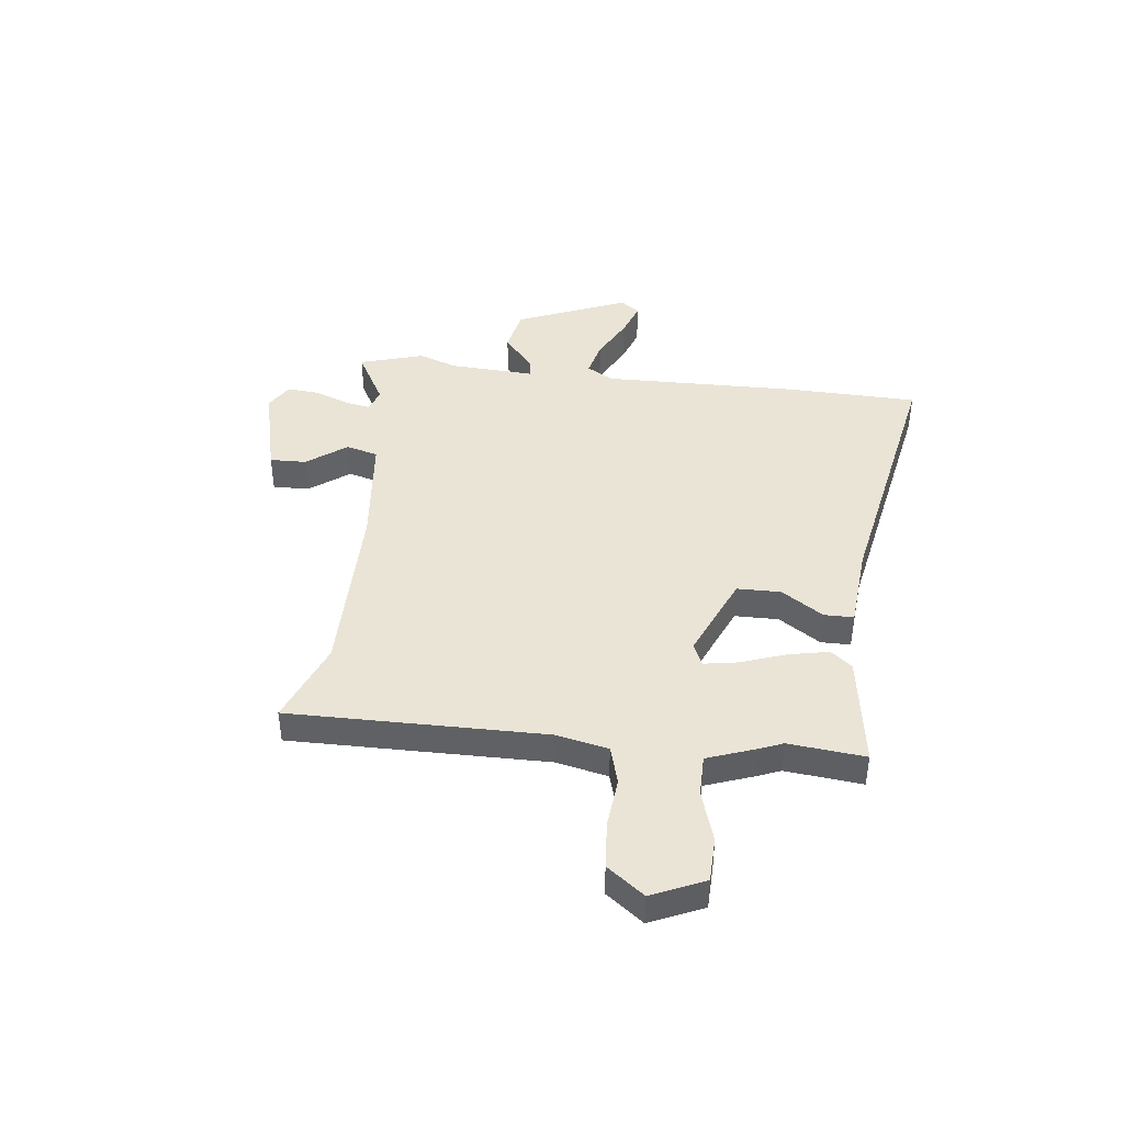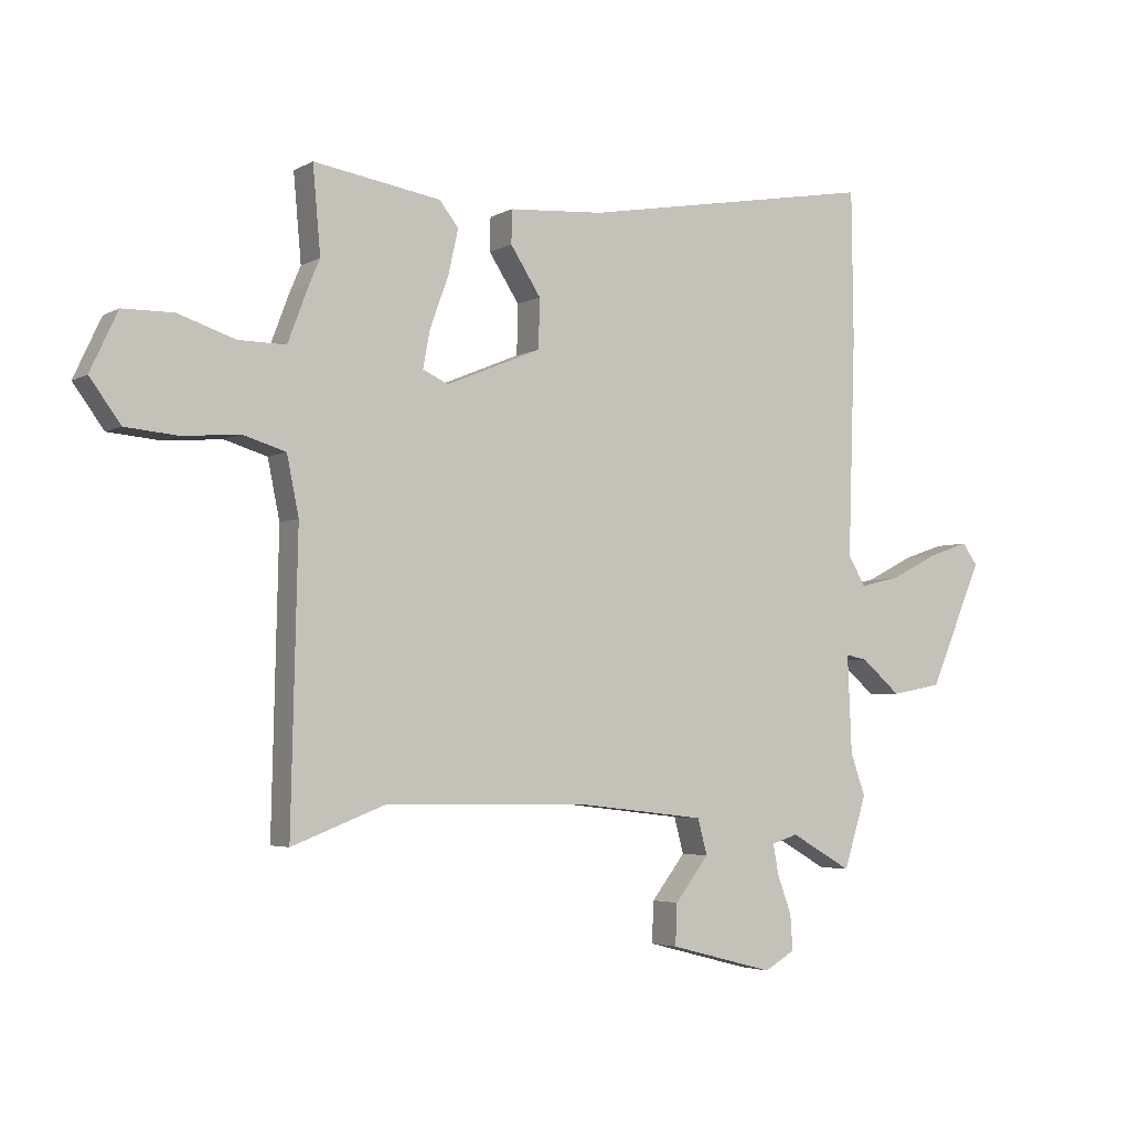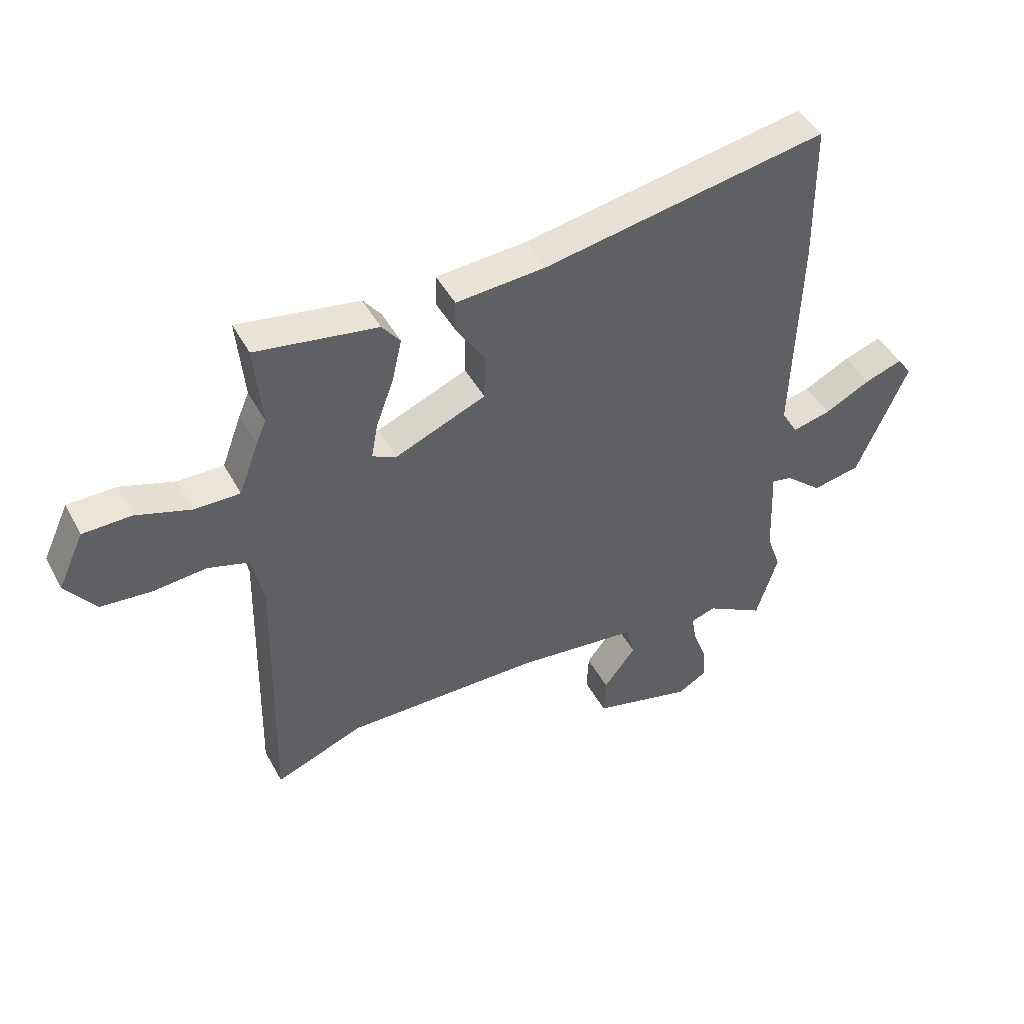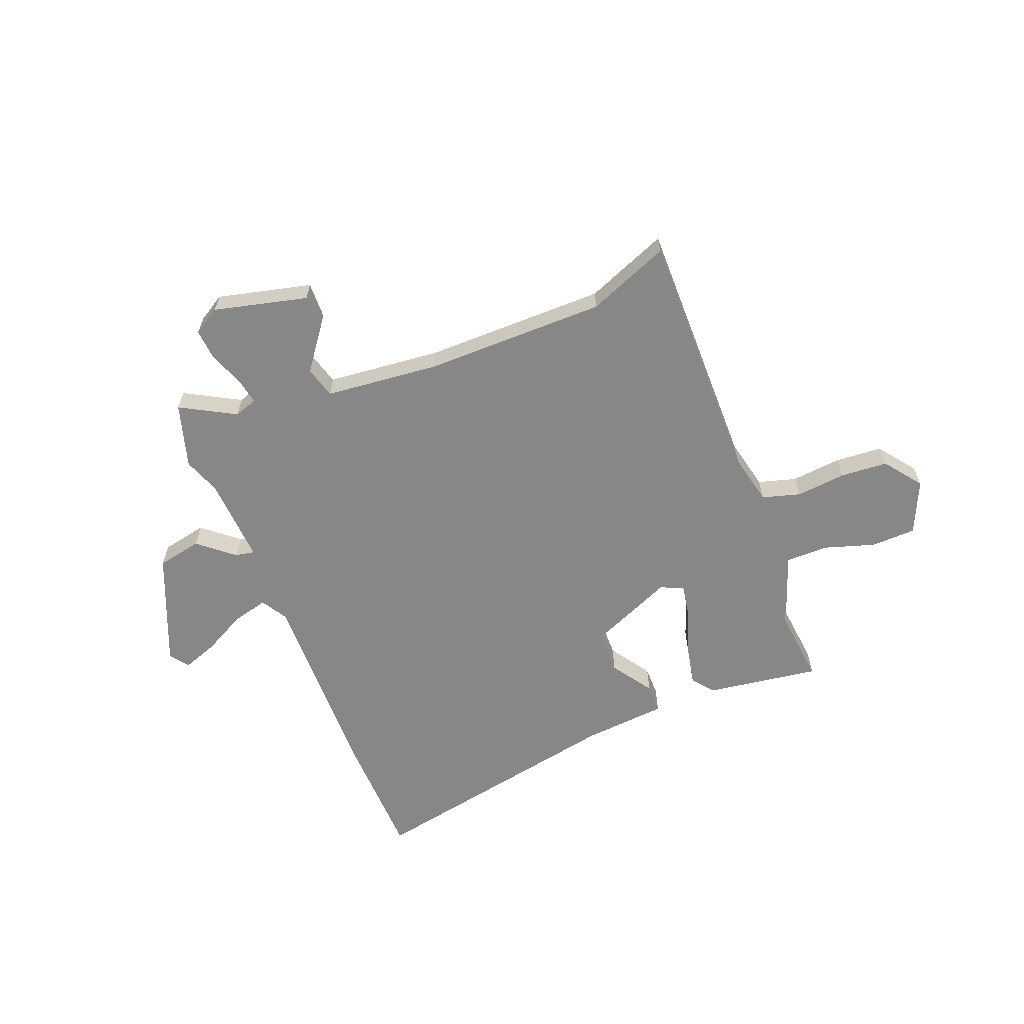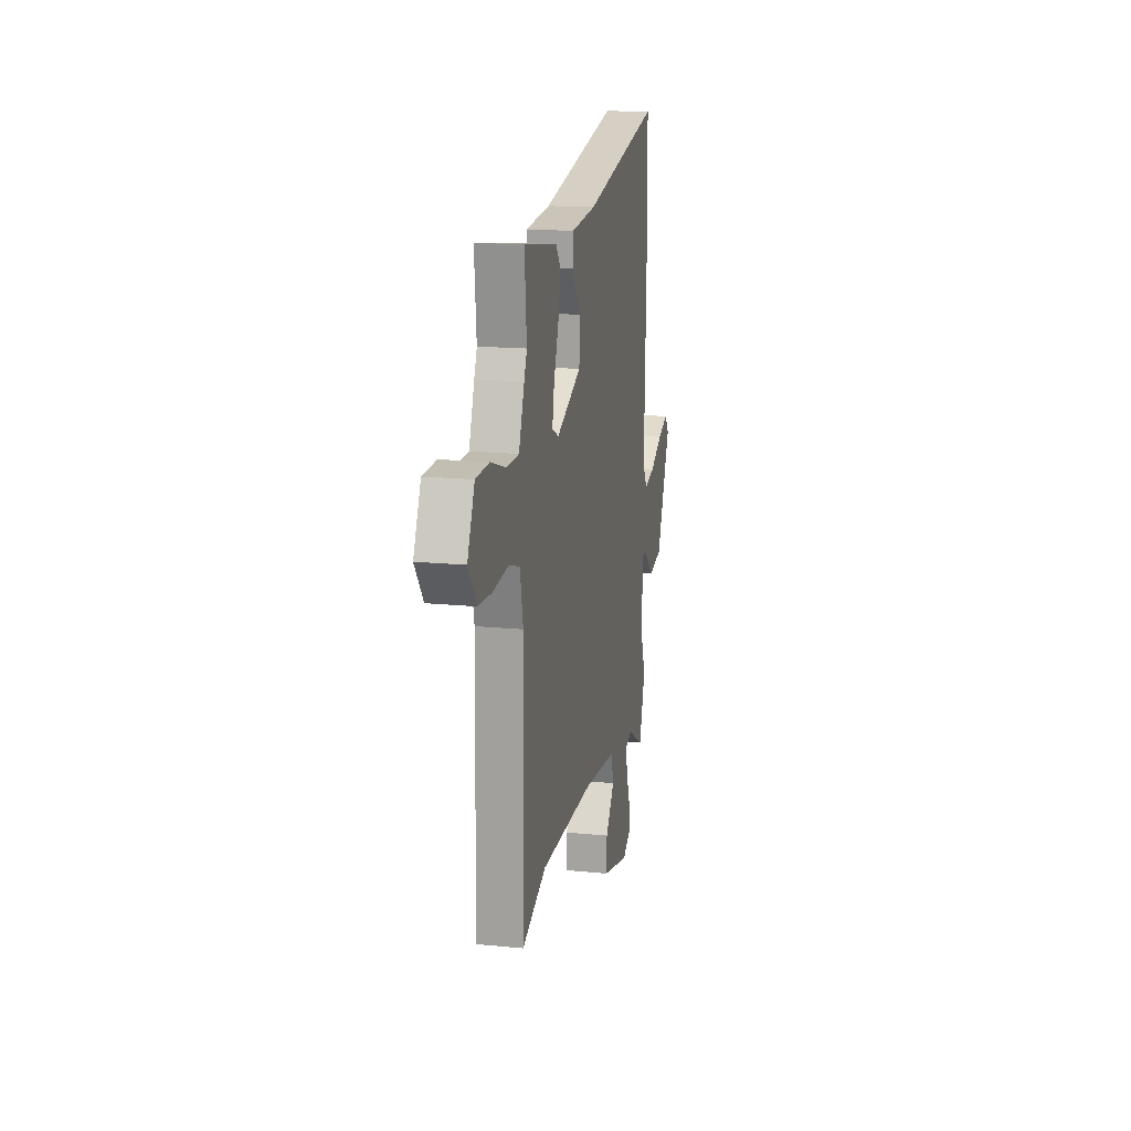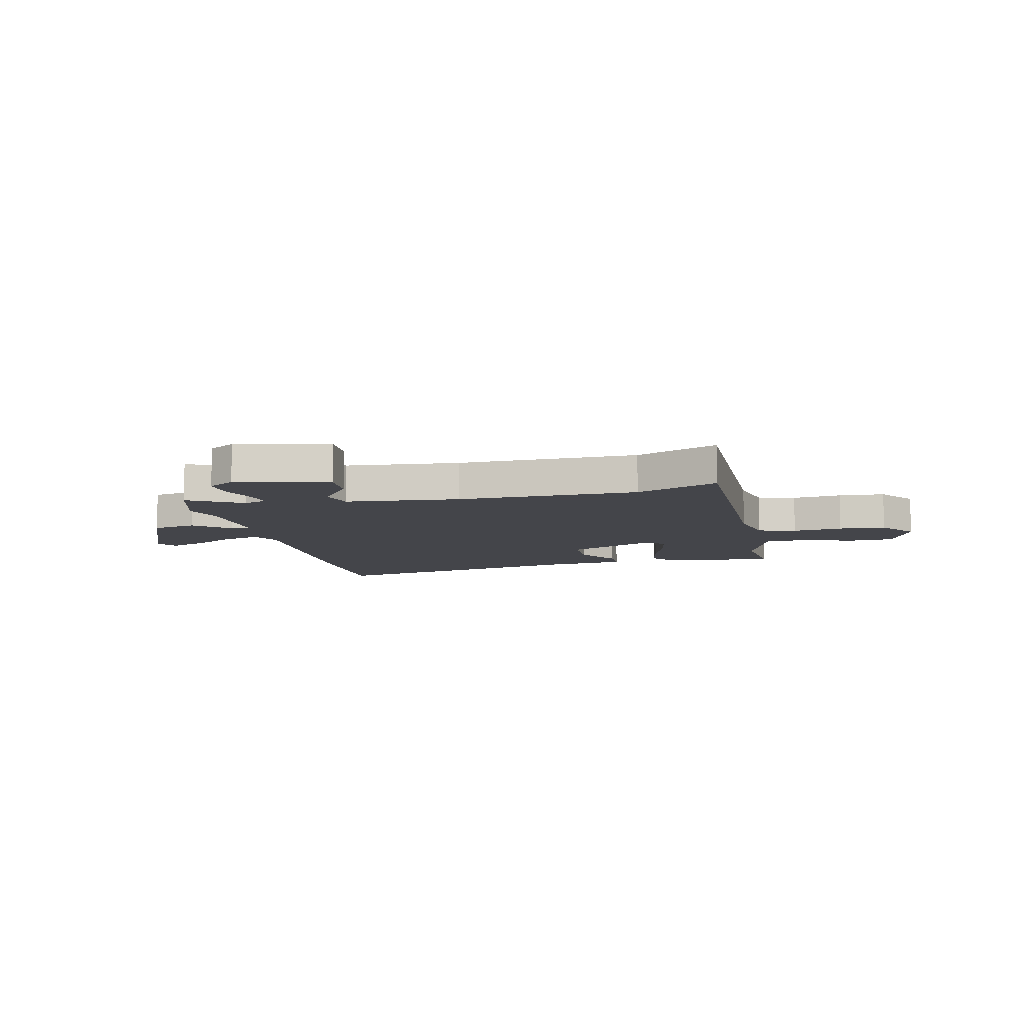
<metadata>
{"format":"obj","ext":"obj","renderer":"f3d","projection":"perspective","resolution":1024,"background":"white","views":[{"elev":42.4,"azim":-82.5,"up":"+Y"},{"elev":-3.9,"azim":-30.3,"up":"+Z"},{"elev":45.8,"azim":-27.2,"up":"+Z"},{"elev":-62.3,"azim":-157.6,"up":"+Y"},{"elev":16.8,"azim":-78.7,"up":"+Z"},{"elev":-9.3,"azim":-166.2,"up":"+Y"}]}
</metadata>
<code>
v 0.499 0.07 0.572
v 0.502 0.07 0.322
v 0.49 0.07 -0.047
v 0.519 0.07 -0.097
v 0.587 0.07 -0.081
v 0.668 0.07 -0.04
v 0.735 0.07 -0.017
v 0.761 0.07 -0.053
v 0.671 0.07 -0.262
v 0.586 0.07 -0.278
v 0.52 0.07 -0.221
v 0.484 0.07 -0.214
v 0.491 0.07 -0.378
v 0.516 0.07 -0.449
v 0.478 0.07 -0.57
v 0.375 0.07 -0.511
v 0.331 0.07 -0.525
v 0.34 0.07 -0.575
v 0.364 0.07 -0.641
v 0.368 0.07 -0.7
v 0.317 0.07 -0.73
v 0.14 0.07 -0.684
v 0.143 0.07 -0.615
v 0.2 0.07 -0.541
v 0.184 0.07 -0.481
v -0.032 0.07 -0.456
v -0.375 0.07 -0.452
v -0.531 0.07 -0.512
v -0.52 0.07 -0.029
v -0.54 0.07 0.069
v -0.612 0.07 0.091
v -0.707 0.07 0.083
v -0.796 0.07 0.091
v -0.848 0.07 0.162
v -0.802 0.07 0.261
v -0.717 0.07 0.262
v -0.621 0.07 0.23
v -0.541 0.07 0.229
v -0.506 0.07 0.322
v -0.488 0.07 0.364
v -0.501 0.07 0.509
v -0.287 0.07 0.474
v -0.255 0.07 0.433
v -0.272 0.07 0.357
v -0.303 0.07 0.273
v -0.315 0.07 0.209
v -0.272 0.07 0.189
v -0.112 0.07 0.255
v -0.11 0.07 0.338
v -0.161 0.07 0.417
v -0.16 0.07 0.473
v -0.001 0.07 0.484
v 0.499 0 0.572
v 0.502 0 0.322
v 0.49 0 -0.047
v 0.519 0 -0.097
v 0.587 0 -0.081
v 0.668 0 -0.04
v 0.735 0 -0.017
v 0.761 0 -0.053
v 0.671 0 -0.262
v 0.586 0 -0.278
v 0.52 0 -0.221
v 0.484 0 -0.214
v 0.491 0 -0.378
v 0.516 0 -0.449
v 0.478 0 -0.57
v 0.375 0 -0.511
v 0.331 0 -0.525
v 0.34 0 -0.575
v 0.364 0 -0.641
v 0.368 0 -0.7
v 0.317 0 -0.73
v 0.14 0 -0.684
v 0.143 0 -0.615
v 0.2 0 -0.541
v 0.184 0 -0.481
v -0.032 0 -0.456
v -0.375 0 -0.452
v -0.531 0 -0.512
v -0.52 0 -0.029
v -0.54 0 0.069
v -0.612 0 0.091
v -0.707 0 0.083
v -0.796 0 0.091
v -0.848 0 0.162
v -0.802 0 0.261
v -0.717 0 0.262
v -0.621 0 0.23
v -0.541 0 0.229
v -0.506 0 0.322
v -0.488 0 0.364
v -0.501 0 0.509
v -0.287 0 0.474
v -0.255 0 0.433
v -0.272 0 0.357
v -0.303 0 0.273
v -0.315 0 0.209
v -0.272 0 0.189
v -0.112 0 0.255
v -0.11 0 0.338
v -0.161 0 0.417
v -0.16 0 0.473
v -0.001 0 0.484
f 49 50 51 52
f 1 2 3
f 52 1 3
f 49 52 3
f 48 49 3
f 47 48 3 4
f 43 44 45
f 42 43 45
f 41 42 45
f 40 41 45
f 40 45 46
f 39 40 46
f 38 39 46
f 37 38 46 47
f 35 36 37
f 34 35 37
f 33 34 37
f 32 33 37
f 31 32 37
f 37 47 4
f 31 37 4
f 30 31 4
f 27 28 29
f 29 30 4
f 27 29 4
f 26 27 4
f 22 23 24
f 21 22 24
f 20 21 24
f 19 20 24
f 18 19 24
f 17 18 24 25
f 16 17 25
f 13 14 15 16
f 12 13 16 25
f 9 10 11
f 8 9 11
f 7 8 11
f 6 7 11
f 5 6 11
f 5 11 12
f 12 25 26
f 5 12 26
f 4 5 26
f 104 103 102 101
f 55 54 53
f 55 53 104
f 55 104 101
f 55 101 100
f 56 55 100 99
f 97 96 95
f 97 95 94
f 97 94 93
f 97 93 92
f 98 97 92
f 98 92 91
f 98 91 90
f 99 98 90 89
f 89 88 87
f 89 87 86
f 89 86 85
f 89 85 84
f 89 84 83
f 56 99 89
f 56 89 83
f 56 83 82
f 81 80 79
f 56 82 81
f 56 81 79
f 56 79 78
f 76 75 74
f 76 74 73
f 76 73 72
f 76 72 71
f 76 71 70
f 77 76 70 69
f 77 69 68
f 68 67 66 65
f 77 68 65 64
f 63 62 61
f 63 61 60
f 63 60 59
f 63 59 58
f 63 58 57
f 64 63 57
f 78 77 64
f 78 64 57
f 78 57 56
f 1 53 54 2
f 2 54 55 3
f 3 55 56 4
f 4 56 57 5
f 5 57 58 6
f 6 58 59 7
f 7 59 60 8
f 8 60 61 9
f 9 61 62 10
f 10 62 63 11
f 11 63 64 12
f 12 64 65 13
f 13 65 66 14
f 14 66 67 15
f 15 67 68 16
f 16 68 69 17
f 17 69 70 18
f 18 70 71 19
f 19 71 72 20
f 20 72 73 21
f 21 73 74 22
f 22 74 75 23
f 23 75 76 24
f 24 76 77 25
f 25 77 78 26
f 26 78 79 27
f 27 79 80 28
f 28 80 81 29
f 29 81 82 30
f 30 82 83 31
f 31 83 84 32
f 32 84 85 33
f 33 85 86 34
f 34 86 87 35
f 35 87 88 36
f 36 88 89 37
f 37 89 90 38
f 38 90 91 39
f 39 91 92 40
f 40 92 93 41
f 41 93 94 42
f 42 94 95 43
f 43 95 96 44
f 44 96 97 45
f 45 97 98 46
f 46 98 99 47
f 47 99 100 48
f 48 100 101 49
f 49 101 102 50
f 50 102 103 51
f 51 103 104 52
f 52 104 53 1

</code>
